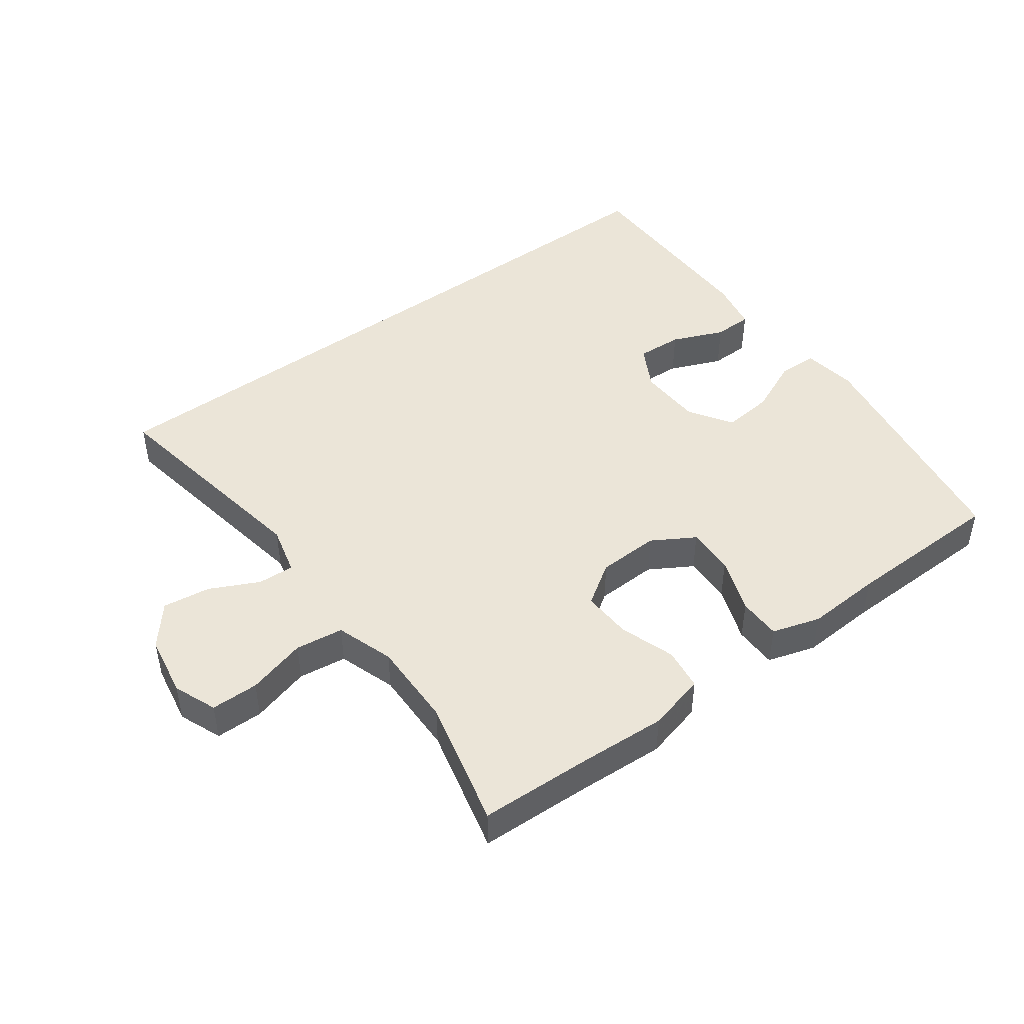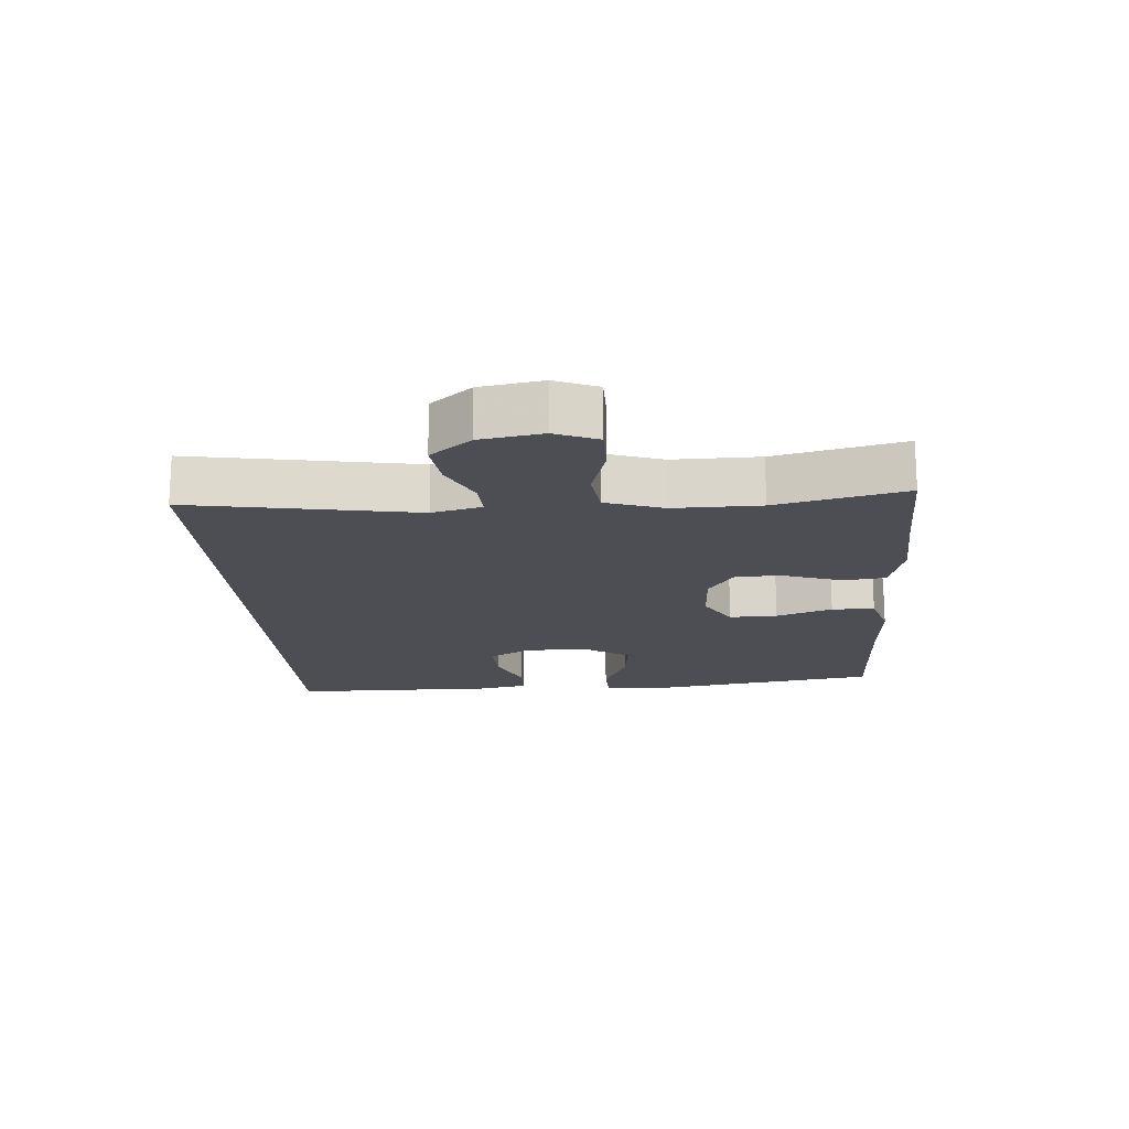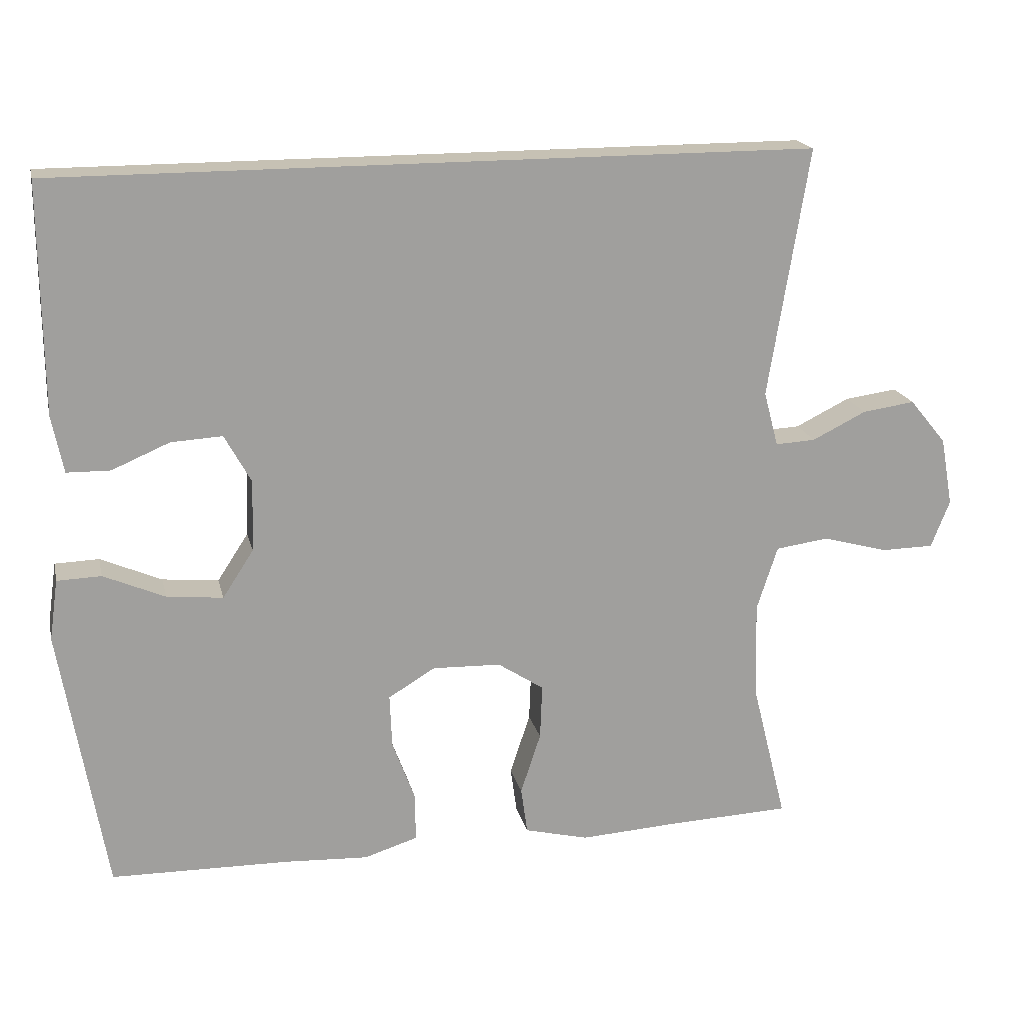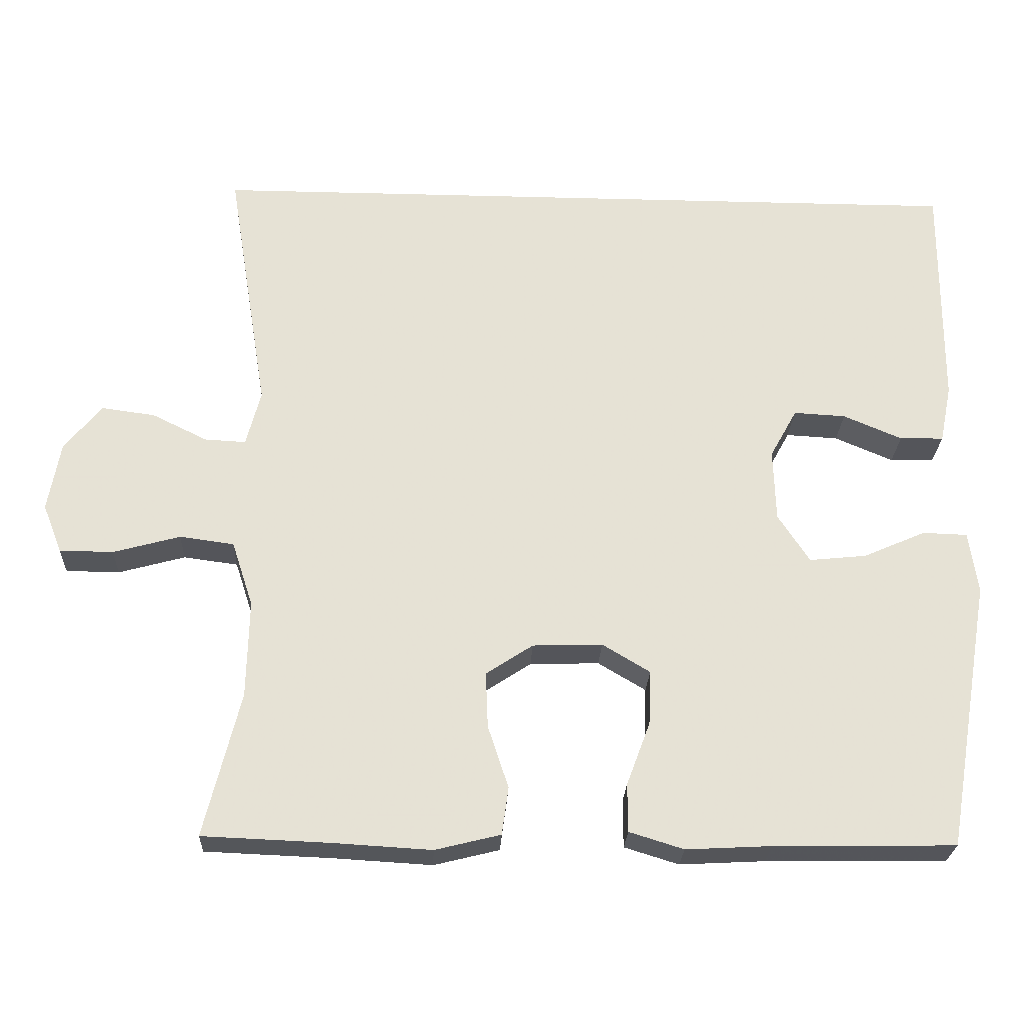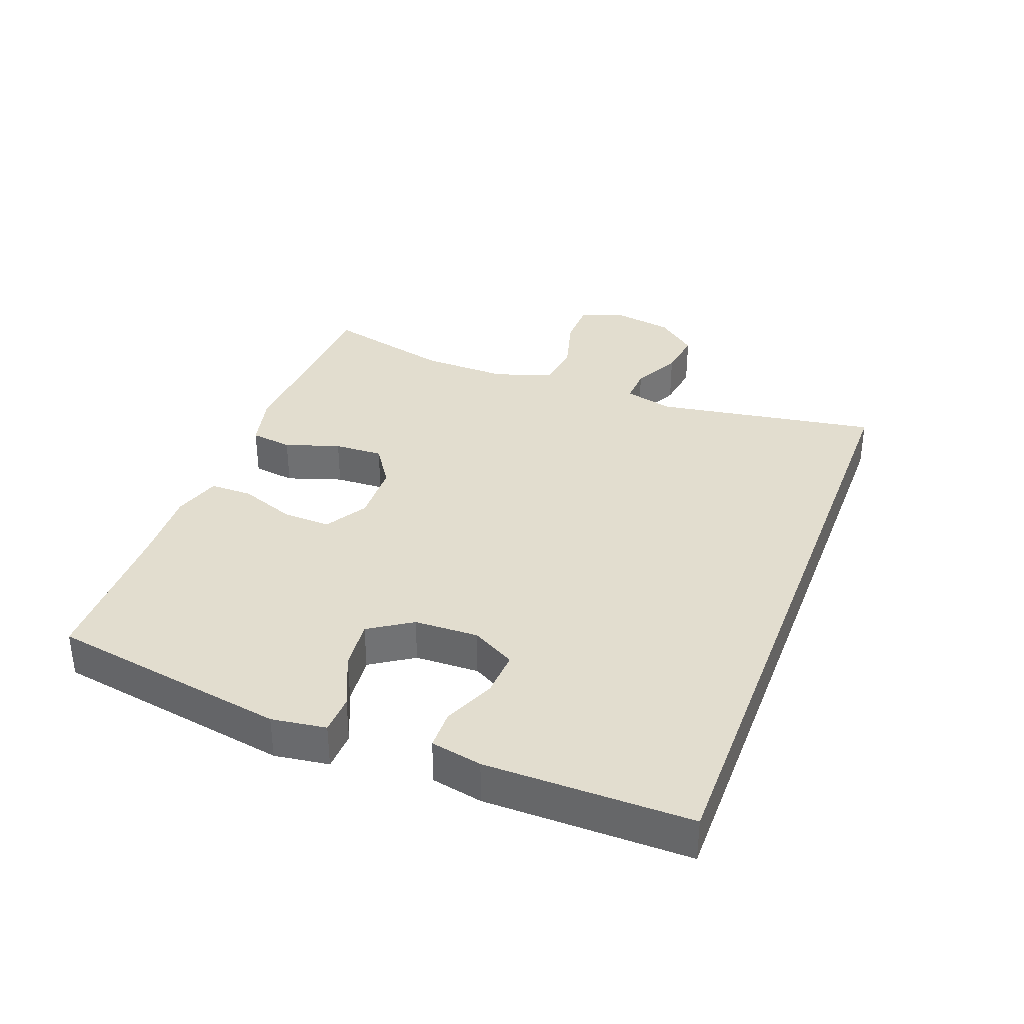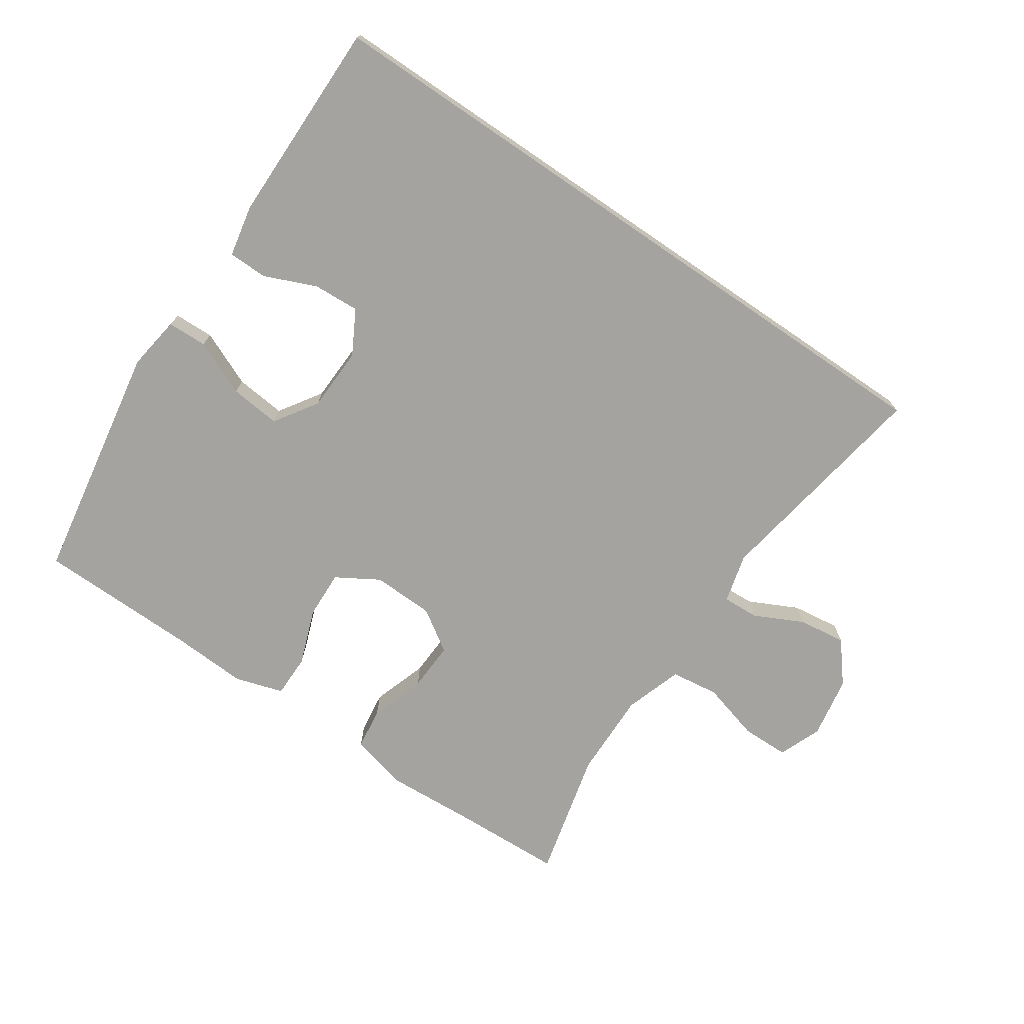
<metadata>
{"format":"obj","ext":"obj","renderer":"f3d","projection":"perspective","resolution":1024,"background":"white","views":[{"elev":45.9,"azim":143.3,"up":"+Y"},{"elev":-17.3,"azim":93.6,"up":"+Y"},{"elev":18.6,"azim":-12.7,"up":"+Z"},{"elev":-25.2,"azim":177.6,"up":"+Z"},{"elev":34.9,"azim":-69.4,"up":"+Y"},{"elev":-72.8,"azim":-34.3,"up":"+Y"}]}
</metadata>
<code>
v 0.505 0.07 0.5
v 0.449 0.07 0.154
v 0.469 0.07 0.078
v 0.525 0.07 0.081
v 0.6 0.07 0.118
v 0.673 0.07 0.128
v 0.724 0.07 0.066
v 0.741 0.07 -0.029
v 0.715 0.07 -0.095
v 0.642 0.07 -0.096
v 0.551 0.07 -0.071
v 0.477 0.07 -0.081
v 0.448 0.07 -0.17
v 0.451 0.07 -0.303
v 0.5 0.07 -0.5
v 0.328 0.07 -0.507
v 0.193 0.07 -0.515
v 0.104 0.07 -0.493
v 0.095 0.07 -0.428
v 0.123 0.07 -0.343
v 0.126 0.07 -0.267
v 0.062 0.07 -0.225
v -0.033 0.07 -0.222
v -0.098 0.07 -0.261
v -0.095 0.07 -0.335
v -0.063 0.07 -0.421
v -0.063 0.07 -0.487
v -0.137 0.07 -0.51
v -0.253 0.07 -0.504
v -0.5 0.07 -0.5
v -0.563 0.07 -0.131
v -0.551 0.07 -0.047
v -0.49 0.07 -0.045
v -0.405 0.07 -0.082
v -0.327 0.07 -0.09
v -0.284 0.07 -0.024
v -0.281 0.07 0.075
v -0.318 0.07 0.142
v -0.389 0.07 0.138
v -0.469 0.07 0.104
v -0.529 0.07 0.105
v -0.545 0.07 0.184
v -0.547 0.07 0.5
v 0.505 0 0.5
v 0.449 0 0.154
v 0.469 0 0.078
v 0.525 0 0.081
v 0.6 0 0.118
v 0.673 0 0.128
v 0.724 0 0.066
v 0.741 0 -0.029
v 0.715 0 -0.095
v 0.642 0 -0.096
v 0.551 0 -0.071
v 0.477 0 -0.081
v 0.448 0 -0.17
v 0.451 0 -0.303
v 0.5 0 -0.5
v 0.328 0 -0.507
v 0.193 0 -0.515
v 0.104 0 -0.493
v 0.095 0 -0.428
v 0.123 0 -0.343
v 0.126 0 -0.267
v 0.062 0 -0.225
v -0.033 0 -0.222
v -0.098 0 -0.261
v -0.095 0 -0.335
v -0.063 0 -0.421
v -0.063 0 -0.487
v -0.137 0 -0.51
v -0.253 0 -0.504
v -0.5 0 -0.5
v -0.563 0 -0.131
v -0.551 0 -0.047
v -0.49 0 -0.045
v -0.405 0 -0.082
v -0.327 0 -0.09
v -0.284 0 -0.024
v -0.281 0 0.075
v -0.318 0 0.142
v -0.389 0 0.138
v -0.469 0 0.104
v -0.529 0 0.105
v -0.545 0 0.184
v -0.547 0 0.5
f 42 43 1 2
f 39 40 41 42
f 38 39 42
f 38 42 2 3
f 37 38 3
f 36 37 3
f 35 36 3 4
f 31 32 33 34
f 29 30 31 34
f 29 34 35
f 25 26 27 28
f 24 25 28 29
f 17 18 19 20
f 16 17 20 21
f 14 15 16 21
f 13 14 21 22
f 8 9 10 11
f 8 11 12
f 7 8 12
f 4 5 6 7
f 4 7 12
f 24 29 35
f 23 24 35
f 13 22 23 35
f 4 12 13 35
f 45 44 86 85
f 85 84 83 82
f 85 82 81
f 46 45 85 81
f 46 81 80
f 46 80 79
f 47 46 79 78
f 77 76 75 74
f 77 74 73 72
f 78 77 72
f 71 70 69 68
f 72 71 68 67
f 63 62 61 60
f 64 63 60 59
f 64 59 58 57
f 65 64 57 56
f 54 53 52 51
f 55 54 51
f 55 51 50
f 50 49 48 47
f 55 50 47
f 78 72 67
f 78 67 66
f 78 66 65 56
f 78 56 55 47
f 1 44 45 2
f 2 45 46 3
f 3 46 47 4
f 4 47 48 5
f 5 48 49 6
f 6 49 50 7
f 7 50 51 8
f 8 51 52 9
f 9 52 53 10
f 10 53 54 11
f 11 54 55 12
f 12 55 56 13
f 13 56 57 14
f 14 57 58 15
f 15 58 59 16
f 16 59 60 17
f 17 60 61 18
f 18 61 62 19
f 19 62 63 20
f 20 63 64 21
f 21 64 65 22
f 22 65 66 23
f 23 66 67 24
f 24 67 68 25
f 25 68 69 26
f 26 69 70 27
f 27 70 71 28
f 28 71 72 29
f 29 72 73 30
f 30 73 74 31
f 31 74 75 32
f 32 75 76 33
f 33 76 77 34
f 34 77 78 35
f 35 78 79 36
f 36 79 80 37
f 37 80 81 38
f 38 81 82 39
f 39 82 83 40
f 40 83 84 41
f 41 84 85 42
f 42 85 86 43
f 43 86 44 1

</code>
